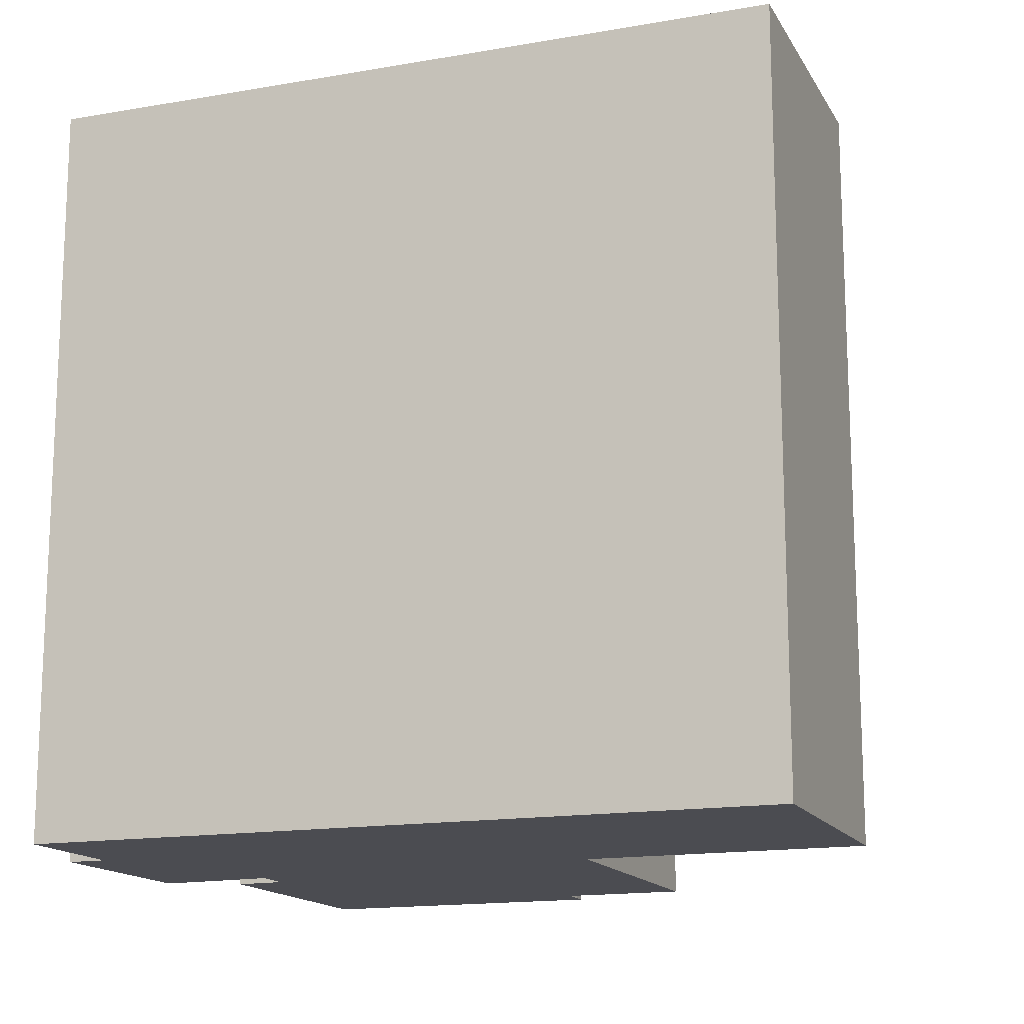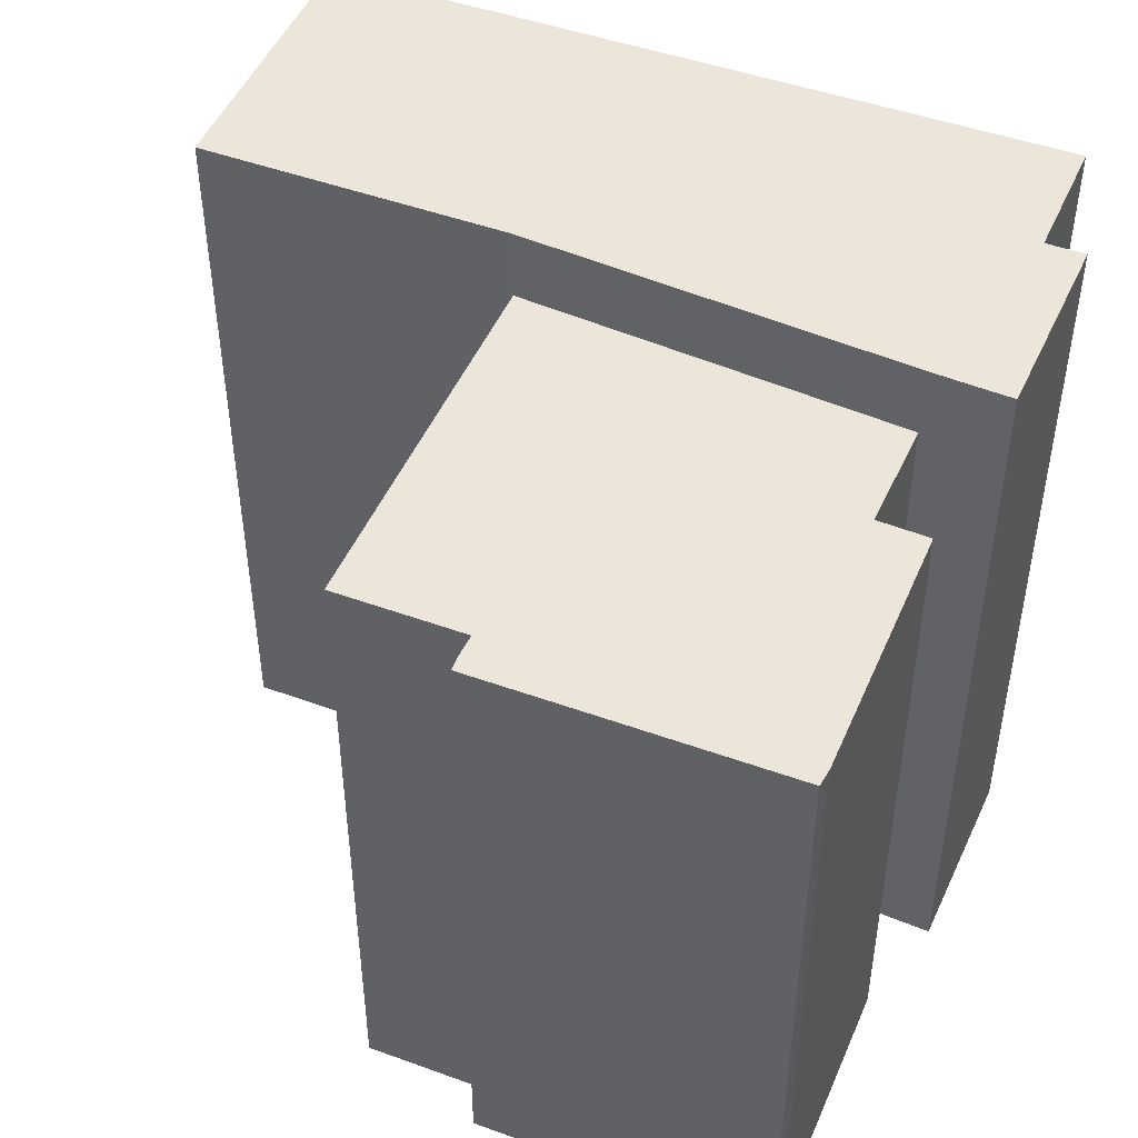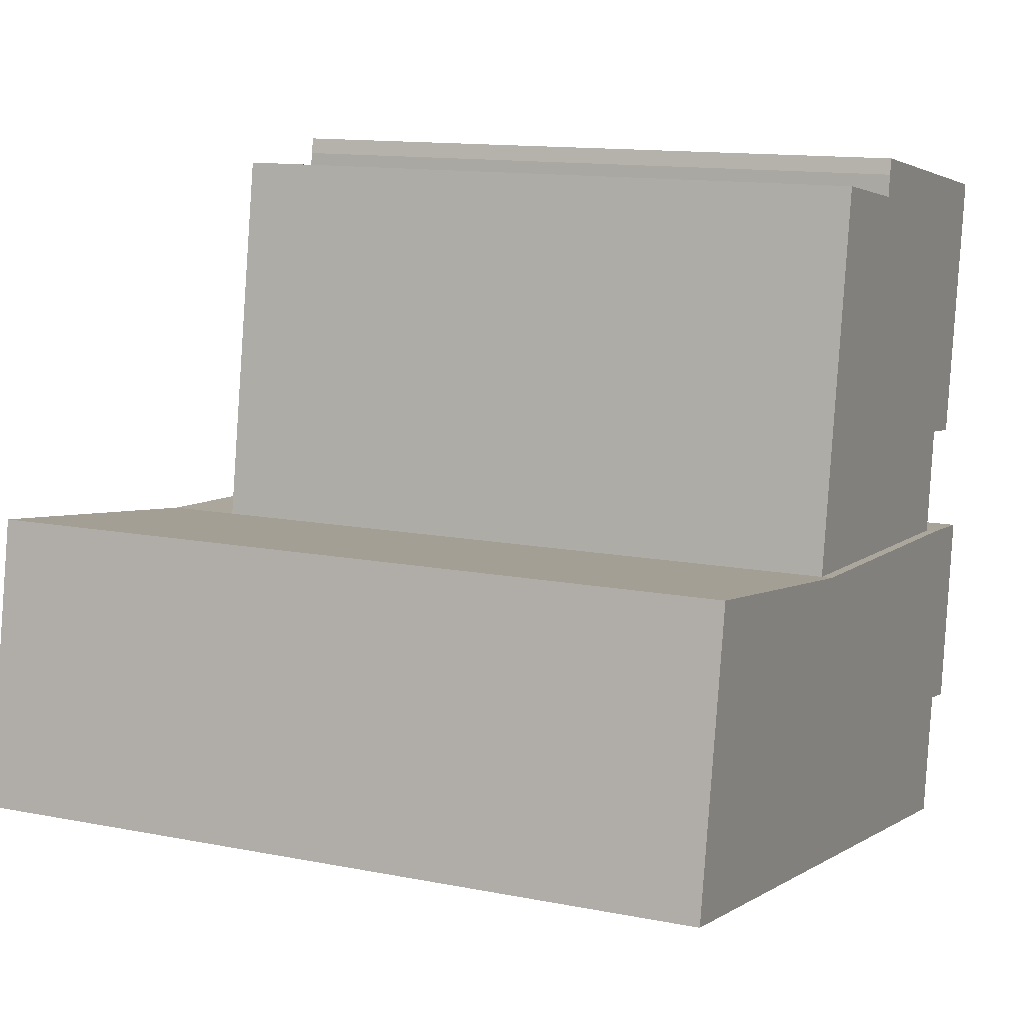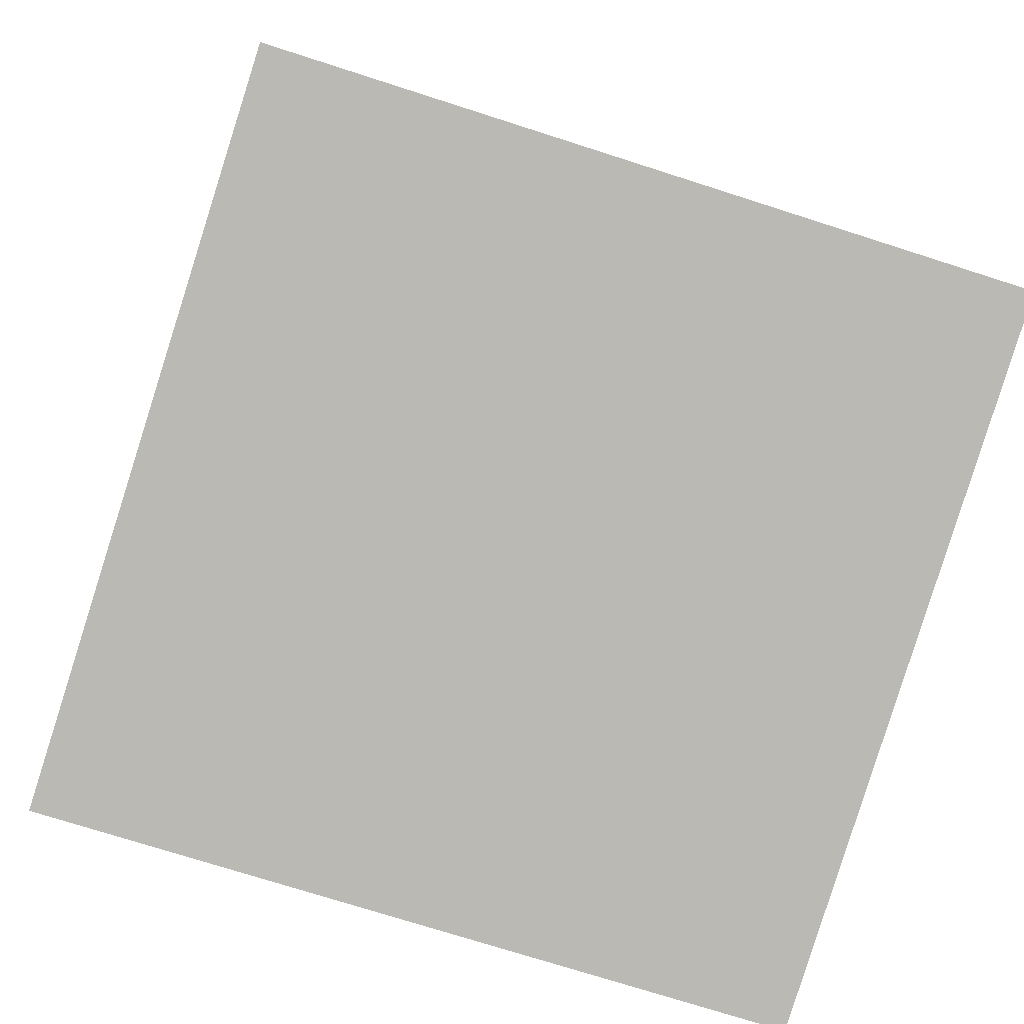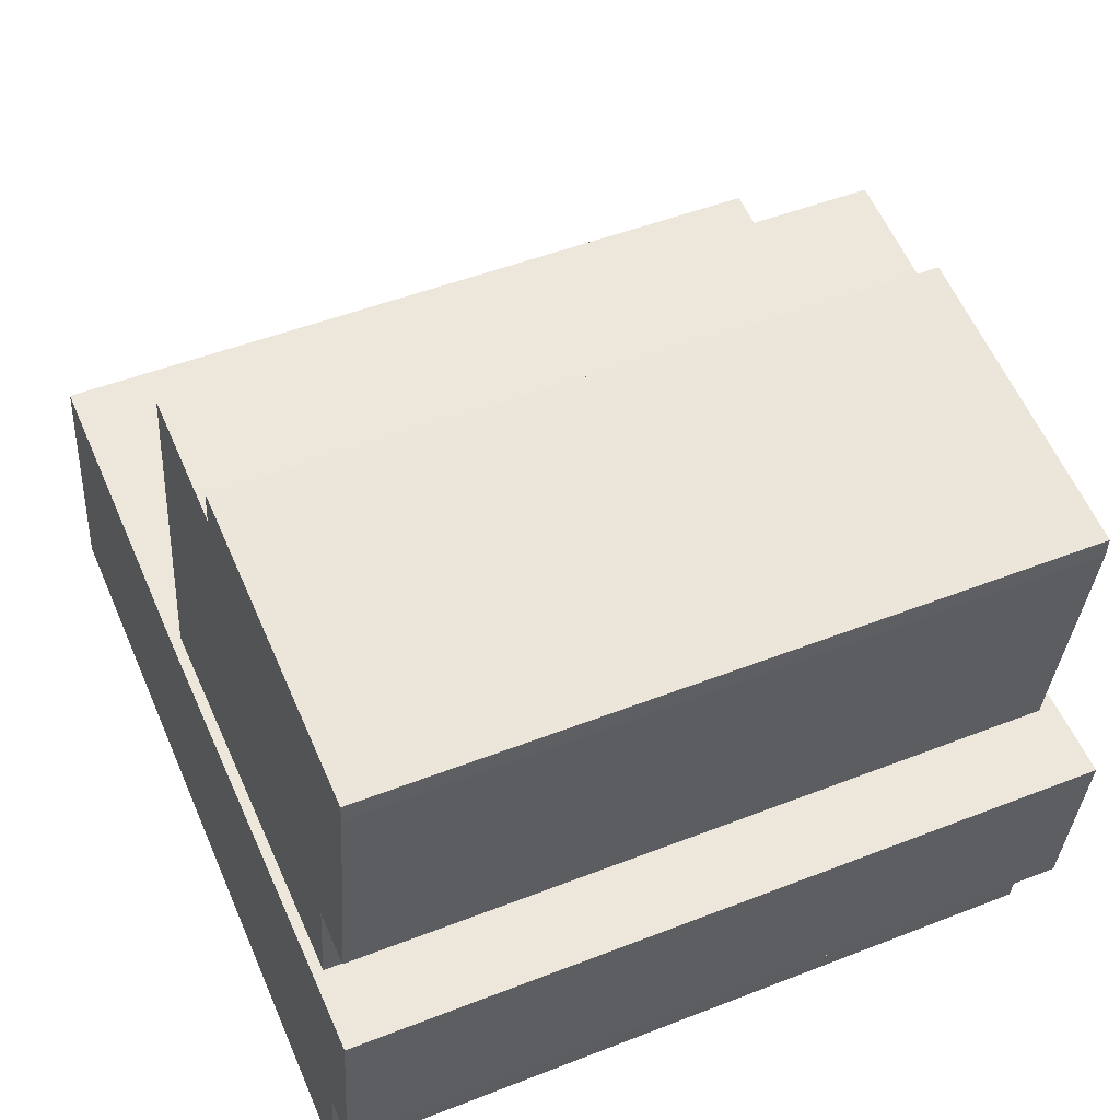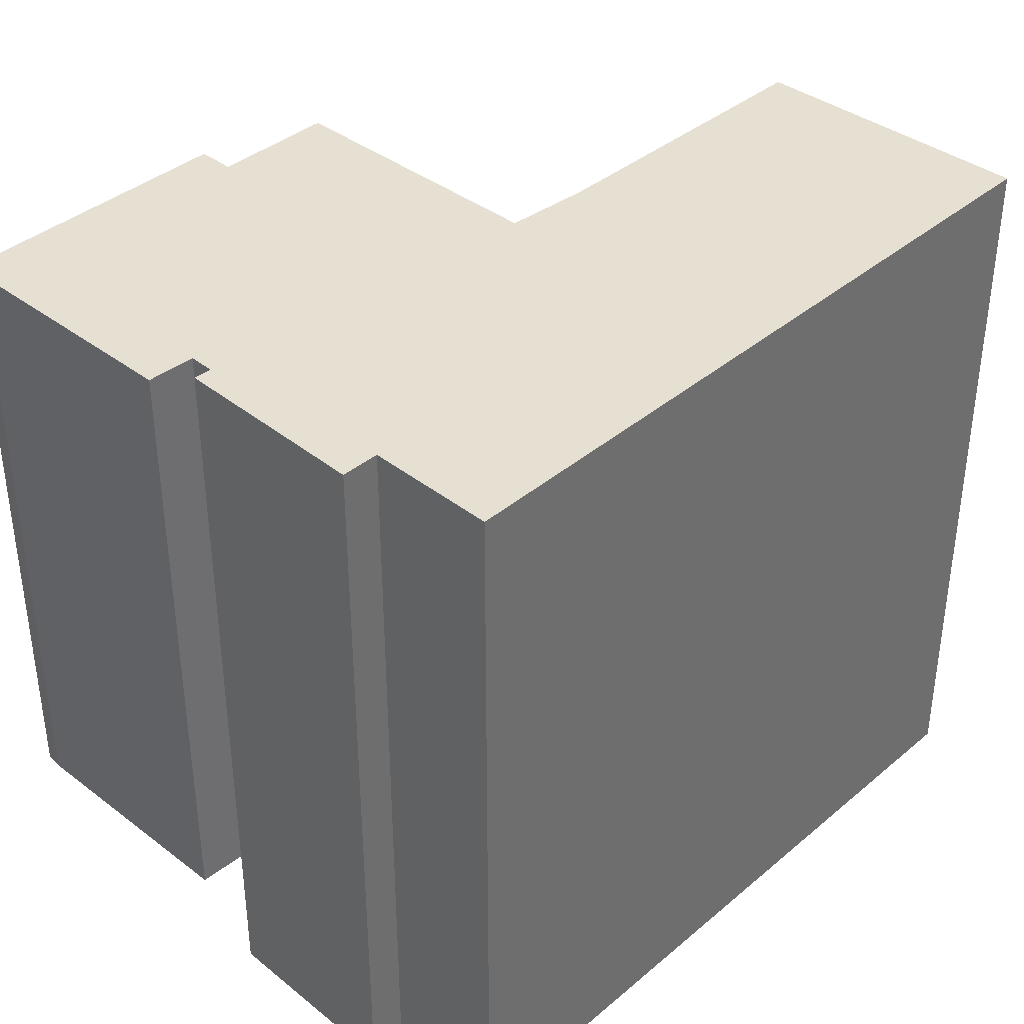
<metadata>
{"format":"obj","ext":"obj","renderer":"f3d","projection":"perspective","resolution":1024,"background":"white","views":[{"elev":-15.3,"azim":-149.8,"up":"+Y"},{"elev":47.5,"azim":31.8,"up":"+Y"},{"elev":12.7,"azim":-65.2,"up":"+Z"},{"elev":-73.5,"azim":-107.8,"up":"+Z"},{"elev":48.6,"azim":66.3,"up":"+Z"},{"elev":38.4,"azim":143.1,"up":"+Y"}]}
</metadata>
<code>
v  7.628 14.16 5.703
v  15.61 14.16 4.18
v  7.5 14.16 4.911
v  8.784 14.16 12.85
v  15.93 14.16 6.502
v  17 14.16 6.363
v  11.46 14.16 12.4
v  17.88 14.16 11.75
v  11.52 14.16 12.87
v  11.6 14.16 13.21
v  17.89 14.16 12.14
v  5.444 15.67 5.248
v  0.000338 15.67 -0.0005022
v  1.05 15.67 5.968
v  7.5 15.67 4.911
v  15.61 15.67 4.18
v  16.5 15.67 4.083
v  17.26 15.67 3.992
v  15.9 15.67 0.007207
v  16.71 15.67 -0.1251
v  0.6081 15.67 -0.1055
v  15.5 15.67 -2.687
v  7.5 -3.007e-16 4.912
v  7.628 -3.493e-16 5.704
v  8.784 -7.868e-16 12.85
v  11.46 -7.594e-16 12.4
v  11.52 -7.881e-16 12.87
v  11.6 -8.089e-16 13.21
v  17.89 -7.436e-16 12.14
v  17.88 -7.198e-16 11.75
v  17 -3.896e-16 6.363
v  15.93 -3.981e-16 6.502
v  15.61 -2.56e-16 4.181
v  16.5 -0.21 4.084
v  15.61 -0.21 4.181
v  17.26 -0.21 3.992
v  16.71 -0.21 -0.1246
v  15.9 -0.21 0.007709
v  15.5 -0.21 -2.686
v  0.6077 -0.21 -0.105
v  0 -0.21 -1.286e-17
v  1.049 -0.21 5.969
v  5.444 -0.21 5.248
v  7.5 -0.21 4.912
g defaultobject
f 1 2 3
f 2 1 4
f 2 4 5
f 5 4 6
f 6 4 7
f 6 7 8
f 8 7 9
f 8 9 10
f 8 10 11
f 12 13 14
f 13 12 15
f 13 15 16
f 13 16 17
f 13 17 18
f 13 18 19
f 19 18 20
f 13 19 21
f 22 21 19
f 1 23 24
f 23 1 3
f 4 24 25
f 24 4 1
f 26 4 25
f 4 26 7
f 9 26 27
f 26 9 7
f 10 27 28
f 27 10 9
f 29 10 28
f 10 29 11
f 30 11 29
f 11 30 8
f 31 8 30
f 8 31 6
f 5 31 32
f 31 5 6
f 33 5 32
f 5 33 2
f 3 33 23
f 33 3 2
f 34 16 35
f 16 34 17
f 36 17 34
f 17 36 18
f 37 18 36
f 18 37 20
f 19 37 38
f 37 19 20
f 39 19 38
f 19 39 22
f 21 39 40
f 39 21 22
f 13 40 41
f 40 13 21
f 14 41 42
f 41 14 13
f 43 14 42
f 14 43 12
f 44 12 43
f 12 44 15
f 35 15 44
f 15 35 16
f 33 24 23
f 24 33 25
f 25 33 26
f 26 33 27
f 27 33 28
f 28 33 32
f 28 32 29
f 29 32 31
f 29 31 30
f 34 37 36
f 37 34 38
f 38 34 35
f 38 35 39
f 39 35 40
f 40 35 44
f 40 44 43
f 40 43 42
f 40 42 41

</code>
